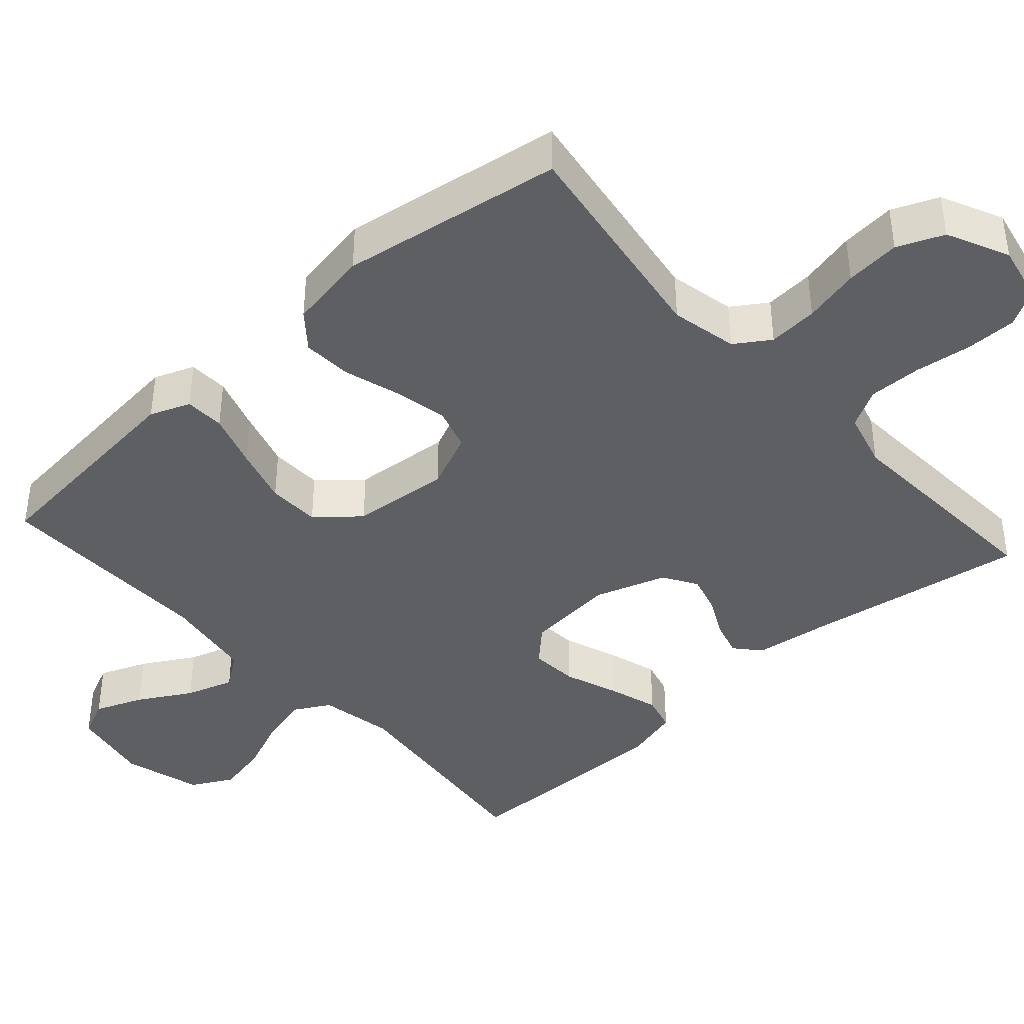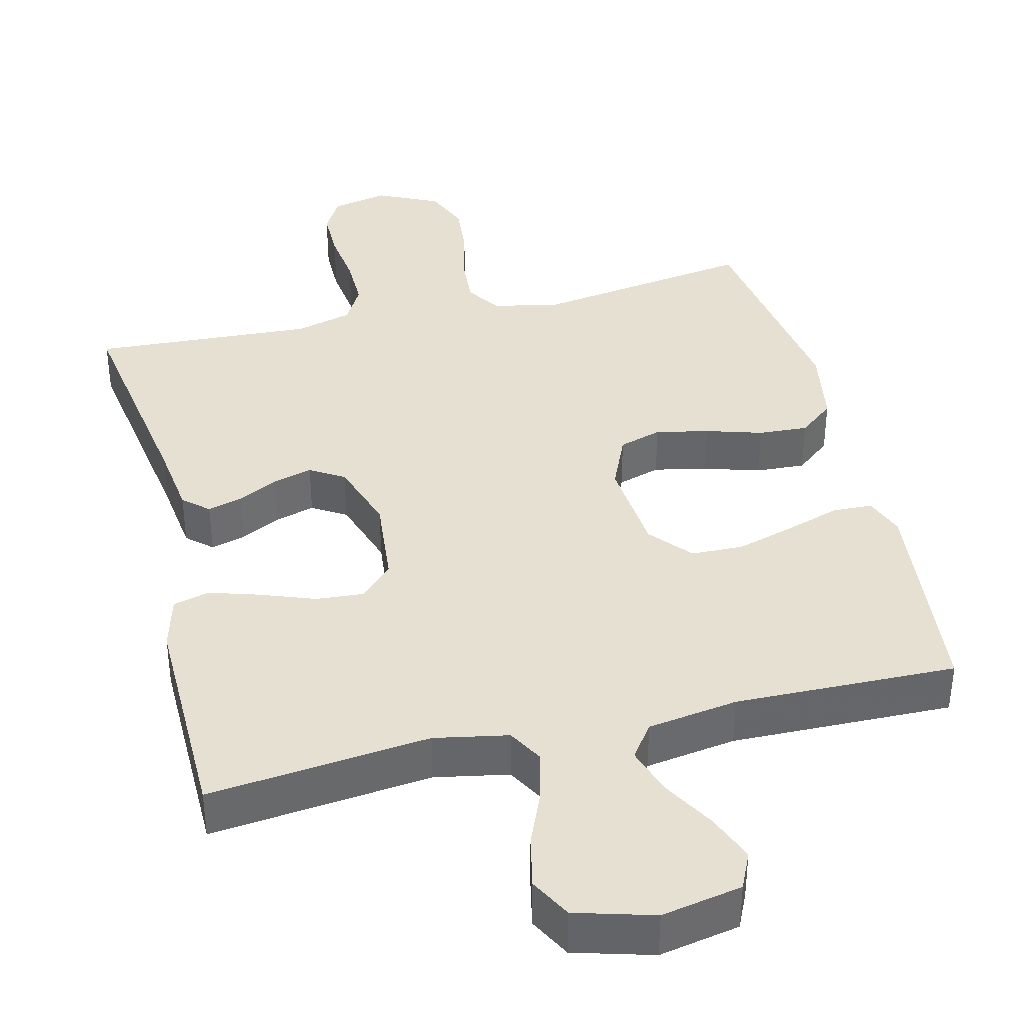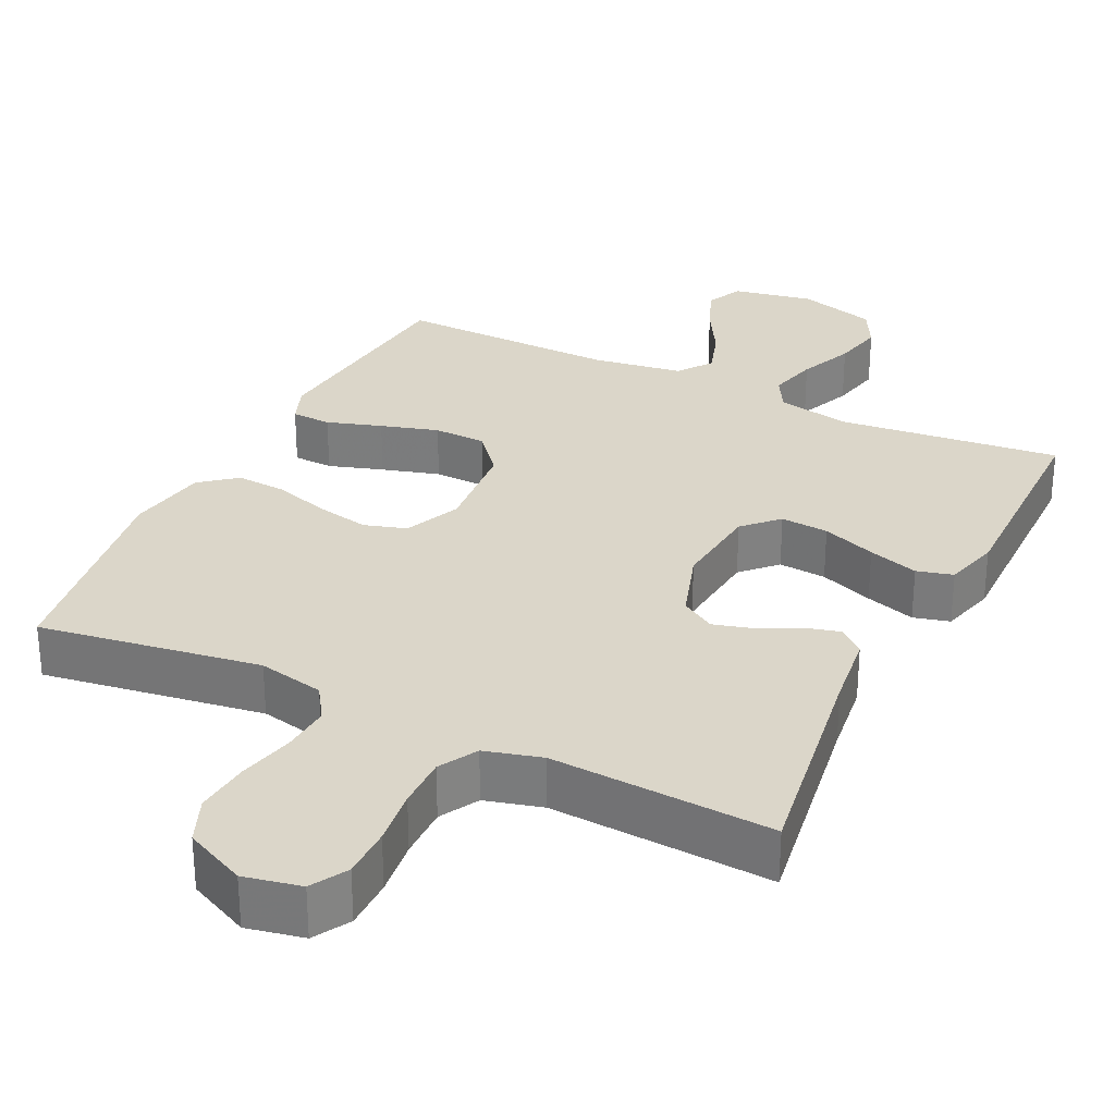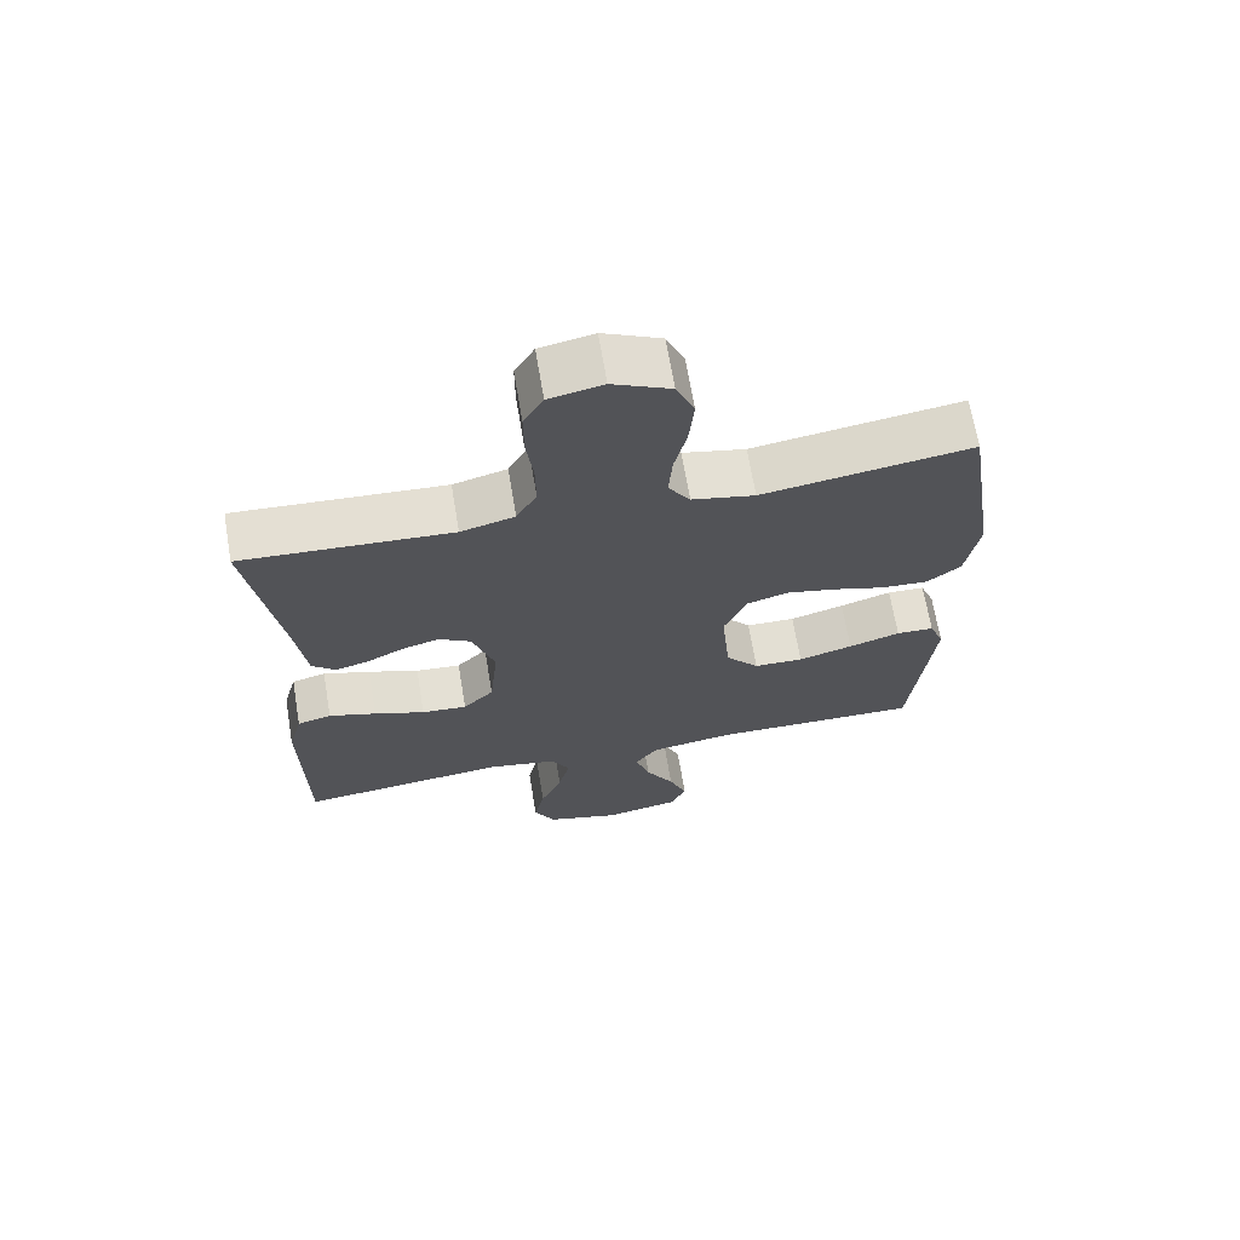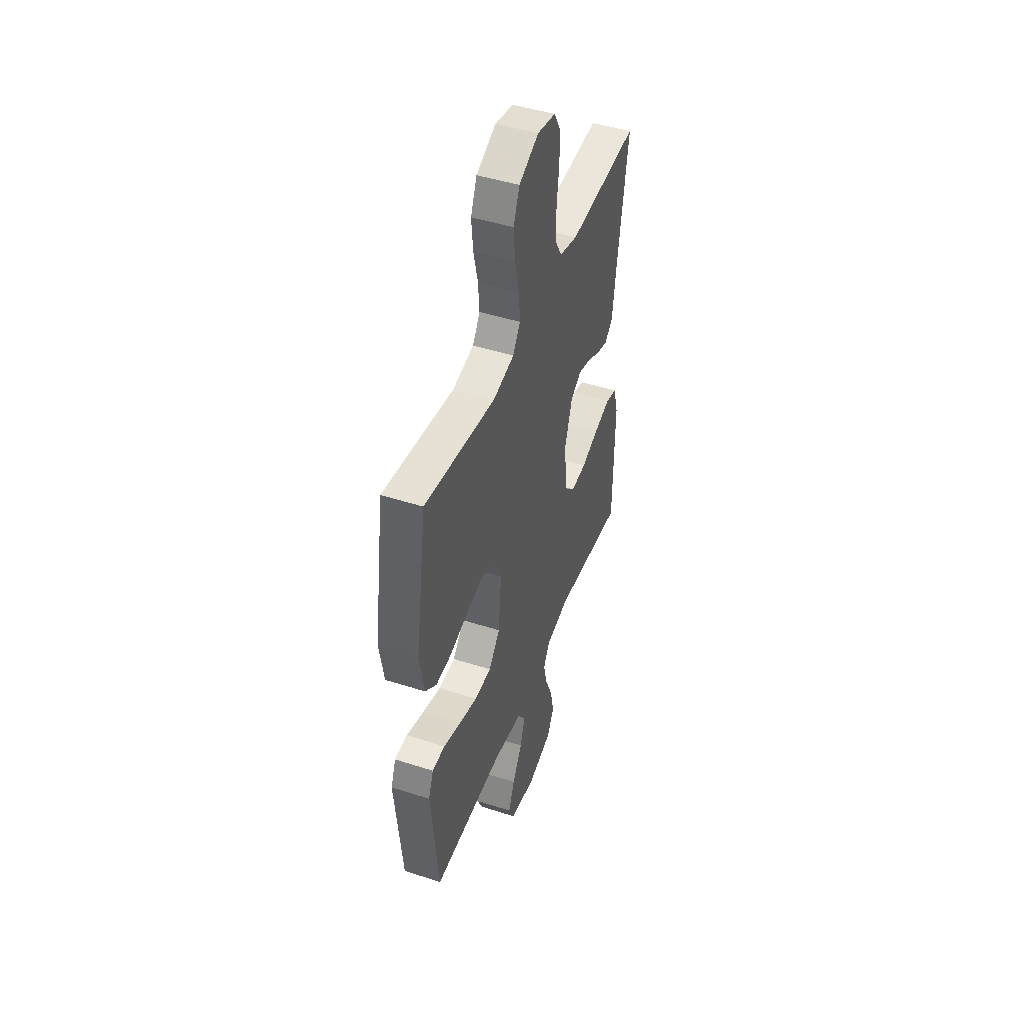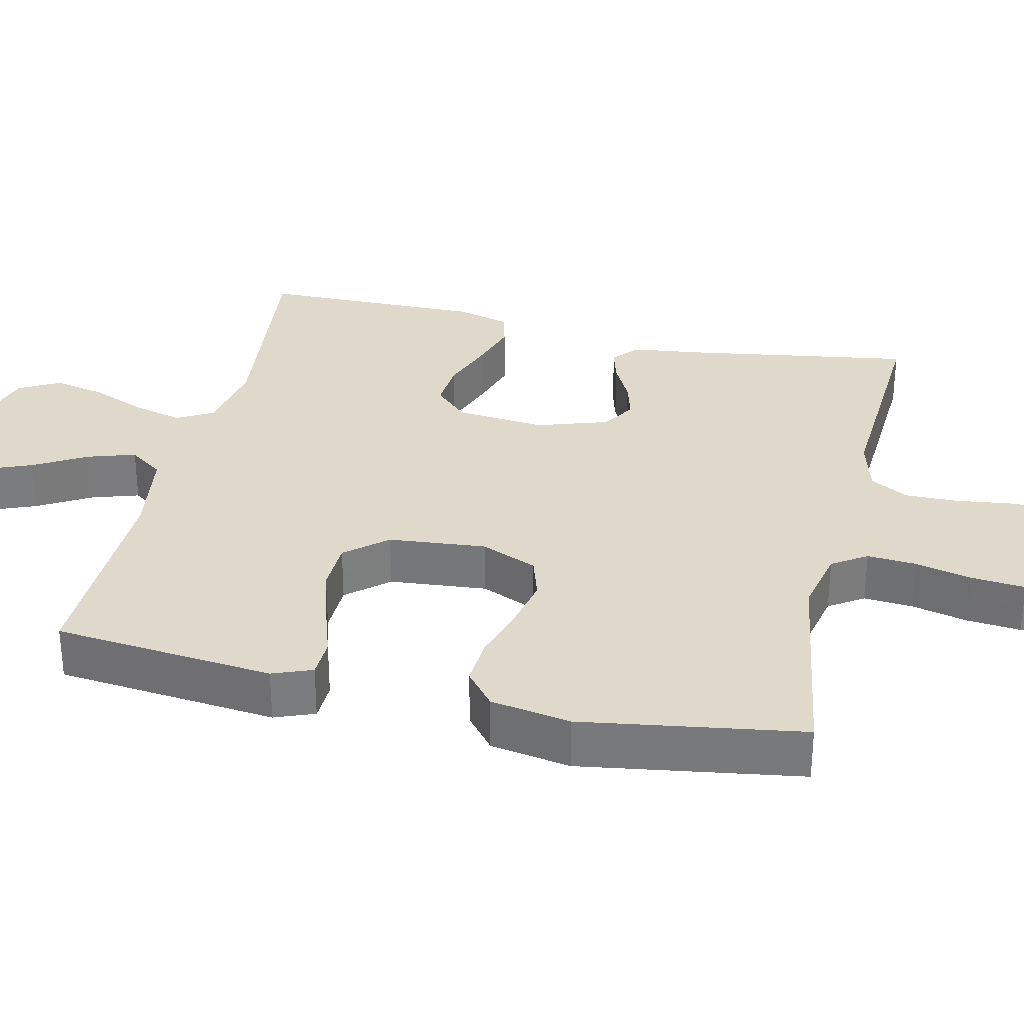
<metadata>
{"format":"obj","ext":"obj","renderer":"f3d","projection":"perspective","resolution":1024,"background":"white","views":[{"elev":-40.9,"azim":-48.1,"up":"+Y"},{"elev":38.5,"azim":166.3,"up":"+Y"},{"elev":29.8,"azim":26.1,"up":"+Y"},{"elev":67.7,"azim":170.4,"up":"+Z"},{"elev":46.4,"azim":-69.8,"up":"+Z"},{"elev":31.8,"azim":-77.1,"up":"+Y"}]}
</metadata>
<code>
v 0.5 0.07 0.5
v 0.453 0.07 0.2
v 0.44 0.07 0.099
v 0.406 0.07 0.069
v 0.359 0.07 0.082
v 0.304 0.07 0.11
v 0.251 0.07 0.125
v 0.205 0.07 0.097
v 0.173 0.07 0
v 0.185 0.07 -0.121
v 0.229 0.07 -0.166
v 0.294 0.07 -0.161
v 0.367 0.07 -0.134
v 0.435 0.07 -0.113
v 0.484 0.07 -0.126
v 0.504 0.07 -0.2
v 0.5 0.07 -0.5
v 0.2 0.07 -0.467
v 0.1 0.07 -0.486
v 0.073 0.07 -0.534
v 0.09 0.07 -0.601
v 0.121 0.07 -0.675
v 0.136 0.07 -0.745
v 0.106 0.07 -0.801
v 0 0.07 -0.831
v -0.109 0.07 -0.81
v -0.132 0.07 -0.76
v -0.106 0.07 -0.695
v -0.065 0.07 -0.624
v -0.044 0.07 -0.559
v -0.077 0.07 -0.513
v -0.2 0.07 -0.494
v -0.5 0.07 -0.5
v -0.531 0.07 -0.2
v -0.51 0.07 -0.146
v -0.456 0.07 -0.144
v -0.382 0.07 -0.168
v -0.304 0.07 -0.191
v -0.233 0.07 -0.189
v -0.185 0.07 -0.133
v -0.173 0.07 0
v -0.206 0.07 0.076
v -0.264 0.07 0.094
v -0.336 0.07 0.079
v -0.412 0.07 0.056
v -0.479 0.07 0.052
v -0.527 0.07 0.091
v -0.546 0.07 0.2
v -0.5 0.07 0.5
v -0.2 0.07 0.454
v -0.11 0.07 0.473
v -0.079 0.07 0.52
v -0.084 0.07 0.587
v -0.102 0.07 0.663
v -0.109 0.07 0.737
v -0.083 0.07 0.799
v 0 0.07 0.838
v 0.077 0.07 0.822
v 0.105 0.07 0.773
v 0.105 0.07 0.704
v 0.095 0.07 0.627
v 0.094 0.07 0.556
v 0.123 0.07 0.504
v 0.2 0.07 0.483
v 0.5 0 0.5
v 0.453 0 0.2
v 0.44 0 0.099
v 0.406 0 0.069
v 0.359 0 0.082
v 0.304 0 0.11
v 0.251 0 0.125
v 0.205 0 0.097
v 0.173 0 0
v 0.185 0 -0.121
v 0.229 0 -0.166
v 0.294 0 -0.161
v 0.367 0 -0.134
v 0.435 0 -0.113
v 0.484 0 -0.126
v 0.504 0 -0.2
v 0.5 0 -0.5
v 0.2 0 -0.467
v 0.1 0 -0.486
v 0.073 0 -0.534
v 0.09 0 -0.601
v 0.121 0 -0.675
v 0.136 0 -0.745
v 0.106 0 -0.801
v 0 0 -0.831
v -0.109 0 -0.81
v -0.132 0 -0.76
v -0.106 0 -0.695
v -0.065 0 -0.624
v -0.044 0 -0.559
v -0.077 0 -0.513
v -0.2 0 -0.494
v -0.5 0 -0.5
v -0.531 0 -0.2
v -0.51 0 -0.146
v -0.456 0 -0.144
v -0.382 0 -0.168
v -0.304 0 -0.191
v -0.233 0 -0.189
v -0.185 0 -0.133
v -0.173 0 0
v -0.206 0 0.076
v -0.264 0 0.094
v -0.336 0 0.079
v -0.412 0 0.056
v -0.479 0 0.052
v -0.527 0 0.091
v -0.546 0 0.2
v -0.5 0 0.5
v -0.2 0 0.454
v -0.11 0 0.473
v -0.079 0 0.52
v -0.084 0 0.587
v -0.102 0 0.663
v -0.109 0 0.737
v -0.083 0 0.799
v 0 0 0.838
v 0.077 0 0.822
v 0.105 0 0.773
v 0.105 0 0.704
v 0.095 0 0.627
v 0.094 0 0.556
v 0.123 0 0.504
v 0.2 0 0.483
f 58 59 60 61
f 58 61 62
f 57 58 62
f 56 57 62
f 53 54 55 56
f 52 53 56 62
f 51 52 62 63
f 47 48 49 50
f 44 45 46 47
f 43 44 47 50
f 42 43 50 51
f 34 35 36 37
f 32 33 34 37
f 31 32 37 38
f 30 31 38 39
f 26 27 28 29
f 26 29 30
f 25 26 30
f 24 25 30
f 21 22 23 24
f 20 21 24 30
f 19 20 30 39
f 15 16 17 18
f 12 13 14 15
f 12 15 18 19
f 3 4 5 6
f 2 3 6 7
f 64 1 2 7
f 63 64 7 8
f 41 42 51 63
f 40 41 63 8
f 39 40 8 9
f 19 39 9 10
f 11 12 19
f 10 11 19
f 125 124 123 122
f 126 125 122
f 126 122 121
f 126 121 120
f 120 119 118 117
f 126 120 117 116
f 127 126 116 115
f 114 113 112 111
f 111 110 109 108
f 114 111 108 107
f 115 114 107 106
f 101 100 99 98
f 101 98 97 96
f 102 101 96 95
f 103 102 95 94
f 93 92 91 90
f 94 93 90
f 94 90 89
f 94 89 88
f 88 87 86 85
f 94 88 85 84
f 103 94 84 83
f 82 81 80 79
f 79 78 77 76
f 83 82 79 76
f 70 69 68 67
f 71 70 67 66
f 71 66 65 128
f 72 71 128 127
f 127 115 106 105
f 72 127 105 104
f 73 72 104 103
f 74 73 103 83
f 83 76 75
f 83 75 74
f 1 65 66 2
f 2 66 67 3
f 3 67 68 4
f 4 68 69 5
f 5 69 70 6
f 6 70 71 7
f 7 71 72 8
f 8 72 73 9
f 9 73 74 10
f 10 74 75 11
f 11 75 76 12
f 12 76 77 13
f 13 77 78 14
f 14 78 79 15
f 15 79 80 16
f 16 80 81 17
f 17 81 82 18
f 18 82 83 19
f 19 83 84 20
f 20 84 85 21
f 21 85 86 22
f 22 86 87 23
f 23 87 88 24
f 24 88 89 25
f 25 89 90 26
f 26 90 91 27
f 27 91 92 28
f 28 92 93 29
f 29 93 94 30
f 30 94 95 31
f 31 95 96 32
f 32 96 97 33
f 33 97 98 34
f 34 98 99 35
f 35 99 100 36
f 36 100 101 37
f 37 101 102 38
f 38 102 103 39
f 39 103 104 40
f 40 104 105 41
f 41 105 106 42
f 42 106 107 43
f 43 107 108 44
f 44 108 109 45
f 45 109 110 46
f 46 110 111 47
f 47 111 112 48
f 48 112 113 49
f 49 113 114 50
f 50 114 115 51
f 51 115 116 52
f 52 116 117 53
f 53 117 118 54
f 54 118 119 55
f 55 119 120 56
f 56 120 121 57
f 57 121 122 58
f 58 122 123 59
f 59 123 124 60
f 60 124 125 61
f 61 125 126 62
f 62 126 127 63
f 63 127 128 64
f 64 128 65 1

</code>
